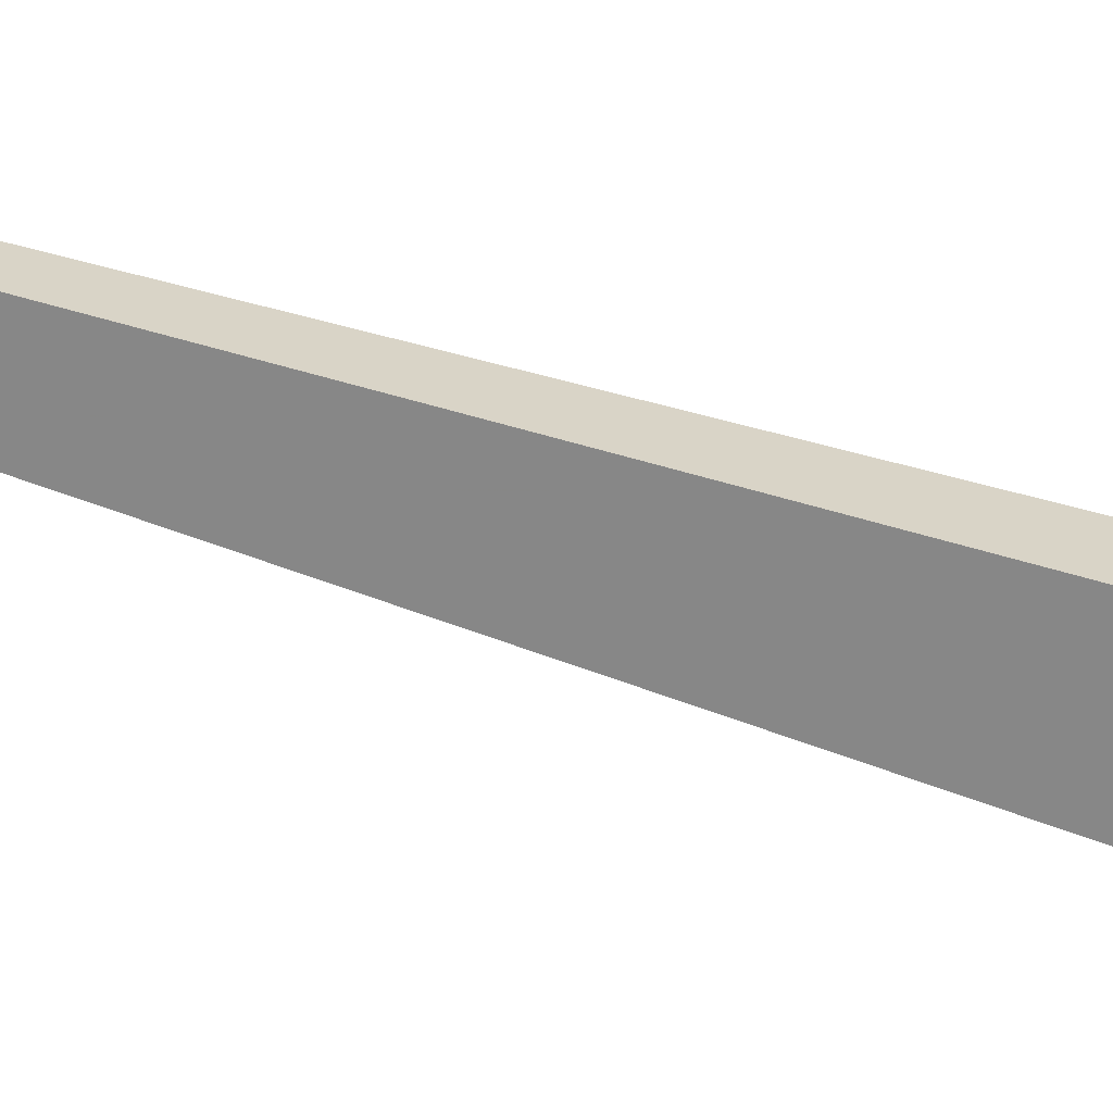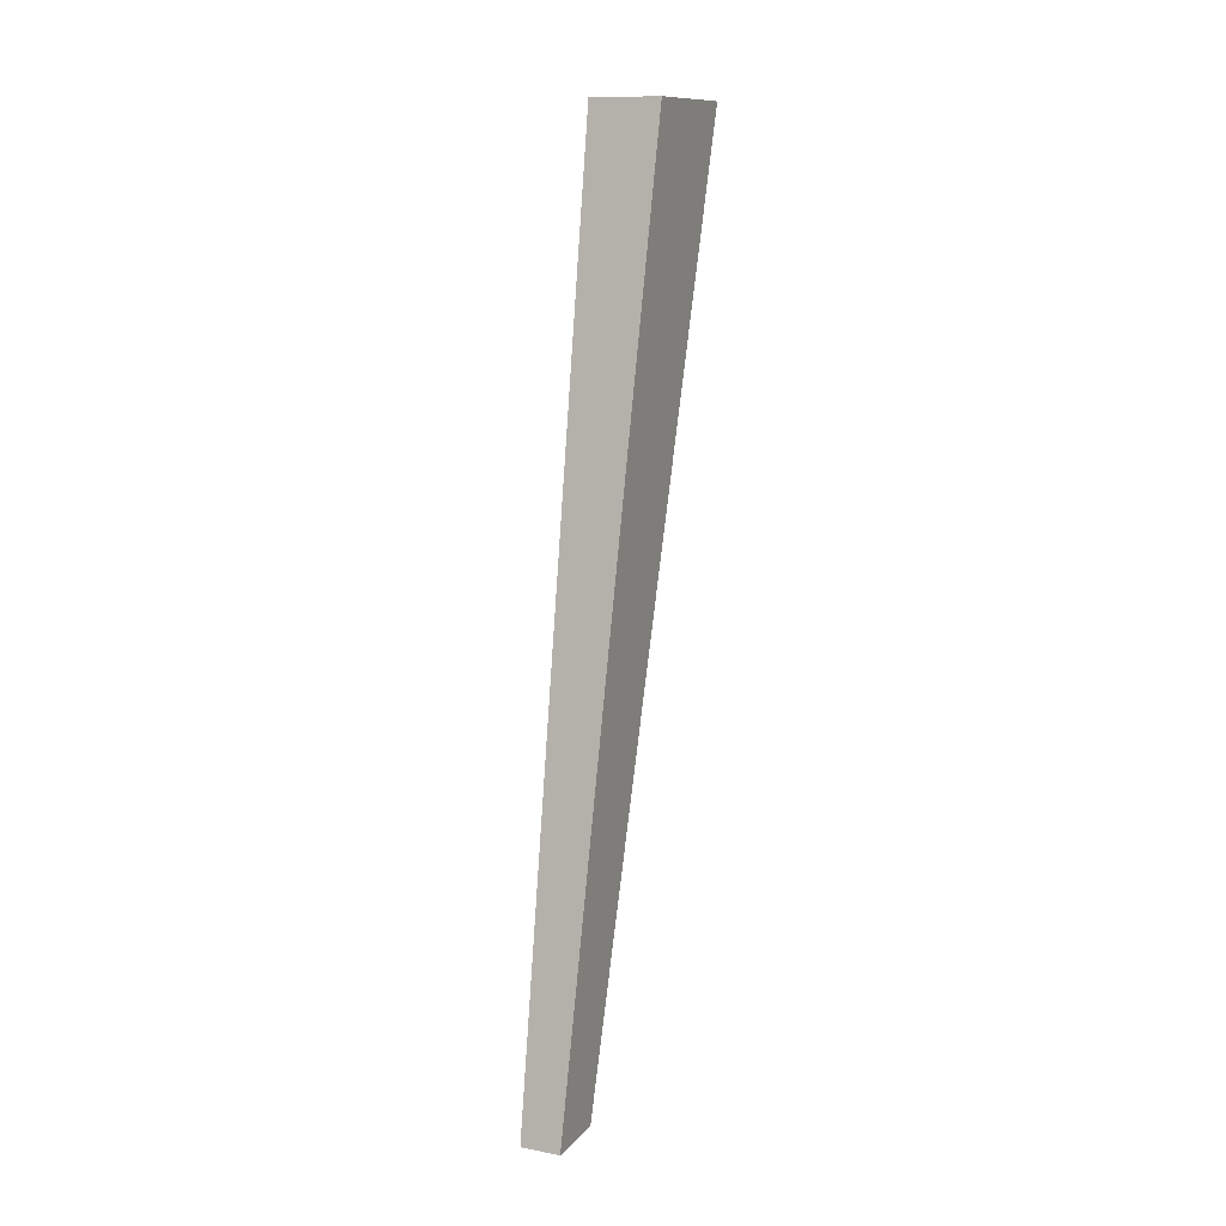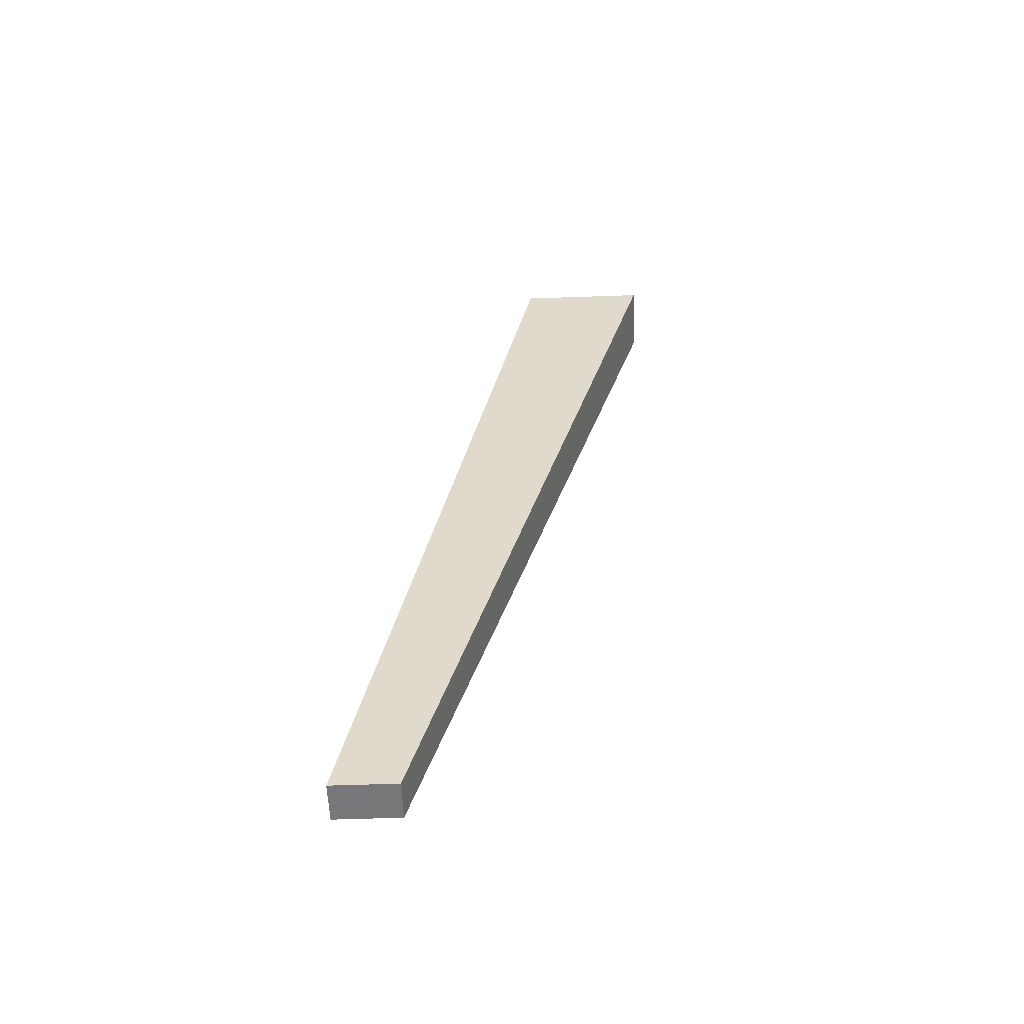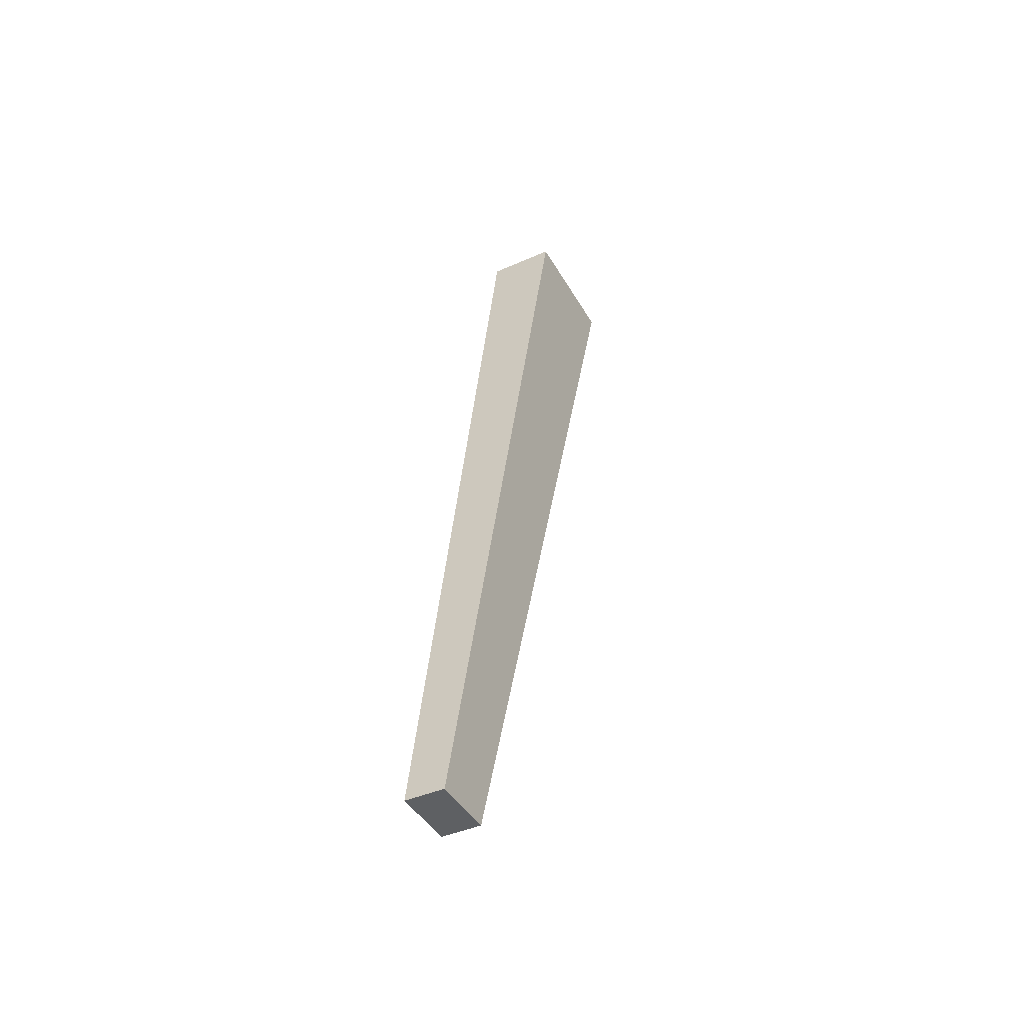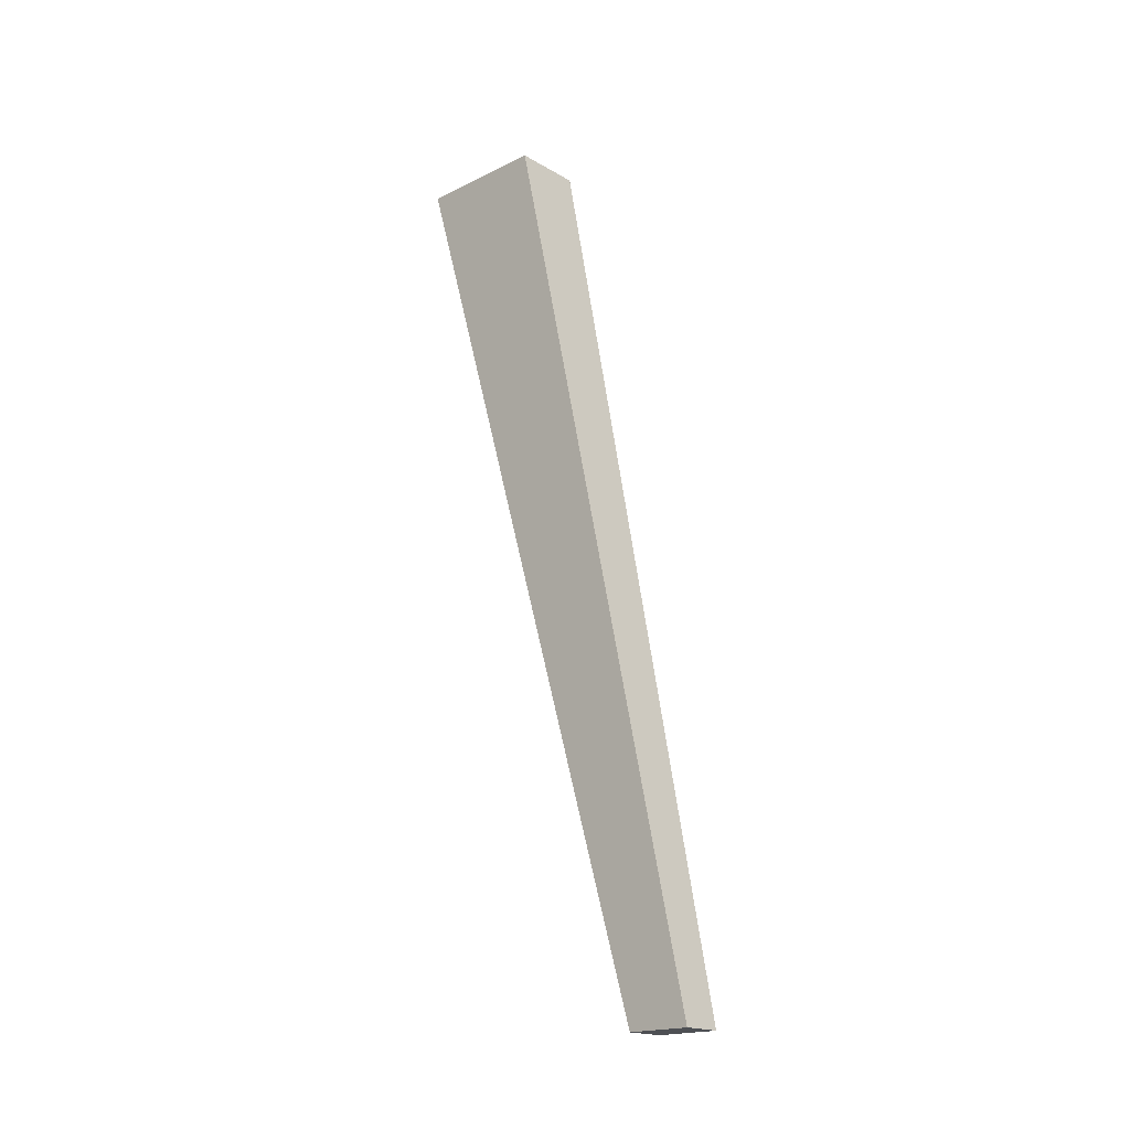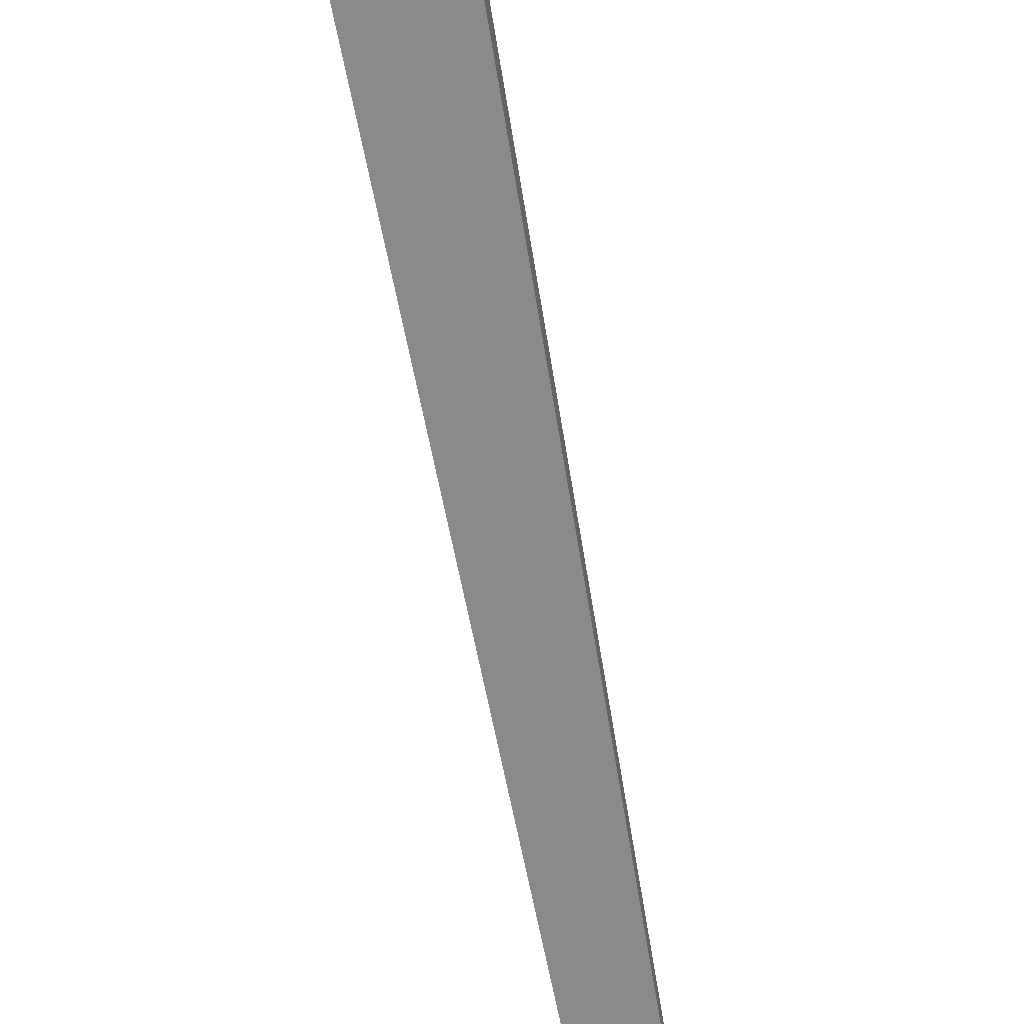
<metadata>
{"format":"obj","ext":"obj","renderer":"f3d","projection":"perspective","resolution":1024,"background":"white","views":[{"elev":25.7,"azim":-80.5,"up":"+Y"},{"elev":11.9,"azim":-156.1,"up":"+Z"},{"elev":-57.2,"azim":-87.9,"up":"+Z"},{"elev":-42.7,"azim":-152.2,"up":"+Z"},{"elev":-19.0,"azim":132.8,"up":"+Z"},{"elev":-78.6,"azim":10.4,"up":"+Y"}]}
</metadata>
<code>
v 85.81 49.72 110
v 77.37 49.72 110
v 77.37 33.61 110
v 85.81 33.61 110
v 79.22 64.25 -0.0001
v 83.96 64.25 -0.0001
v 83.96 72 -0.0001
v 79.22 72 -0.0001
f 4 1 2
f 2 3 4
f 5 8 7
f 7 6 5
f 2 1 7
f 7 8 2
f 6 7 1
f 1 4 6
f 5 6 4
f 4 3 5
f 5 3 2
f 2 8 5

</code>
